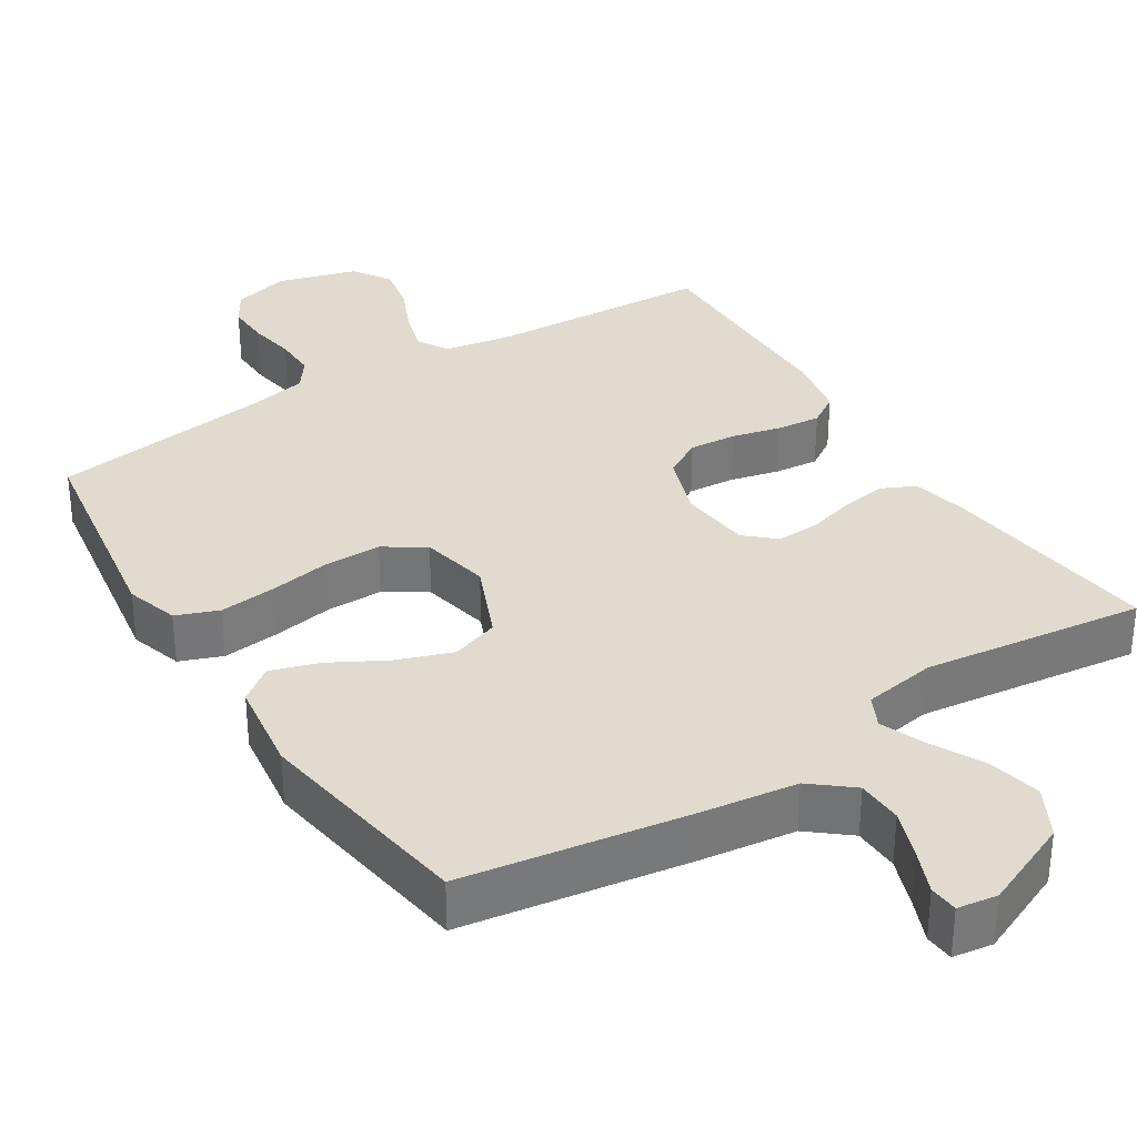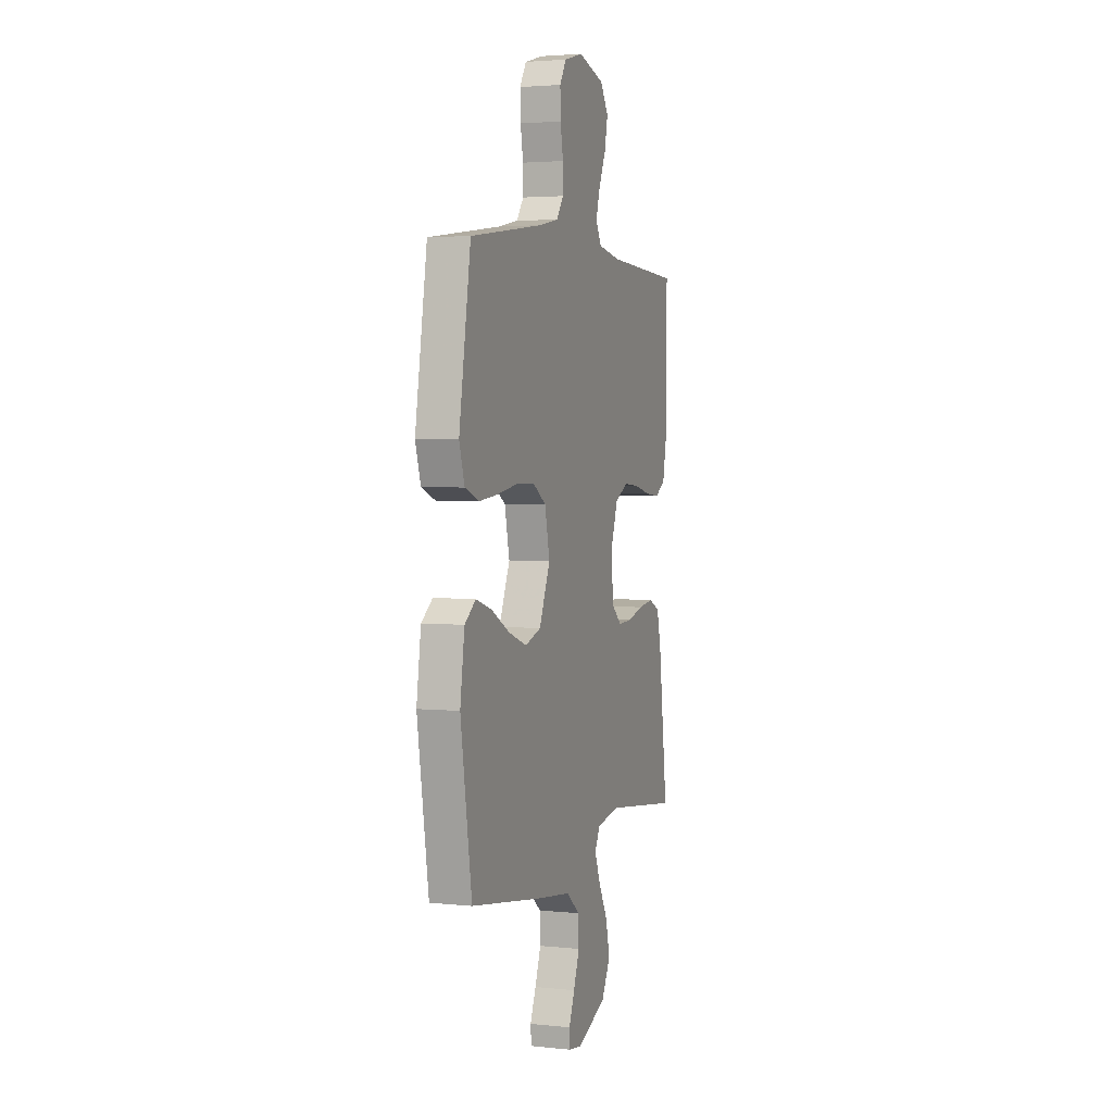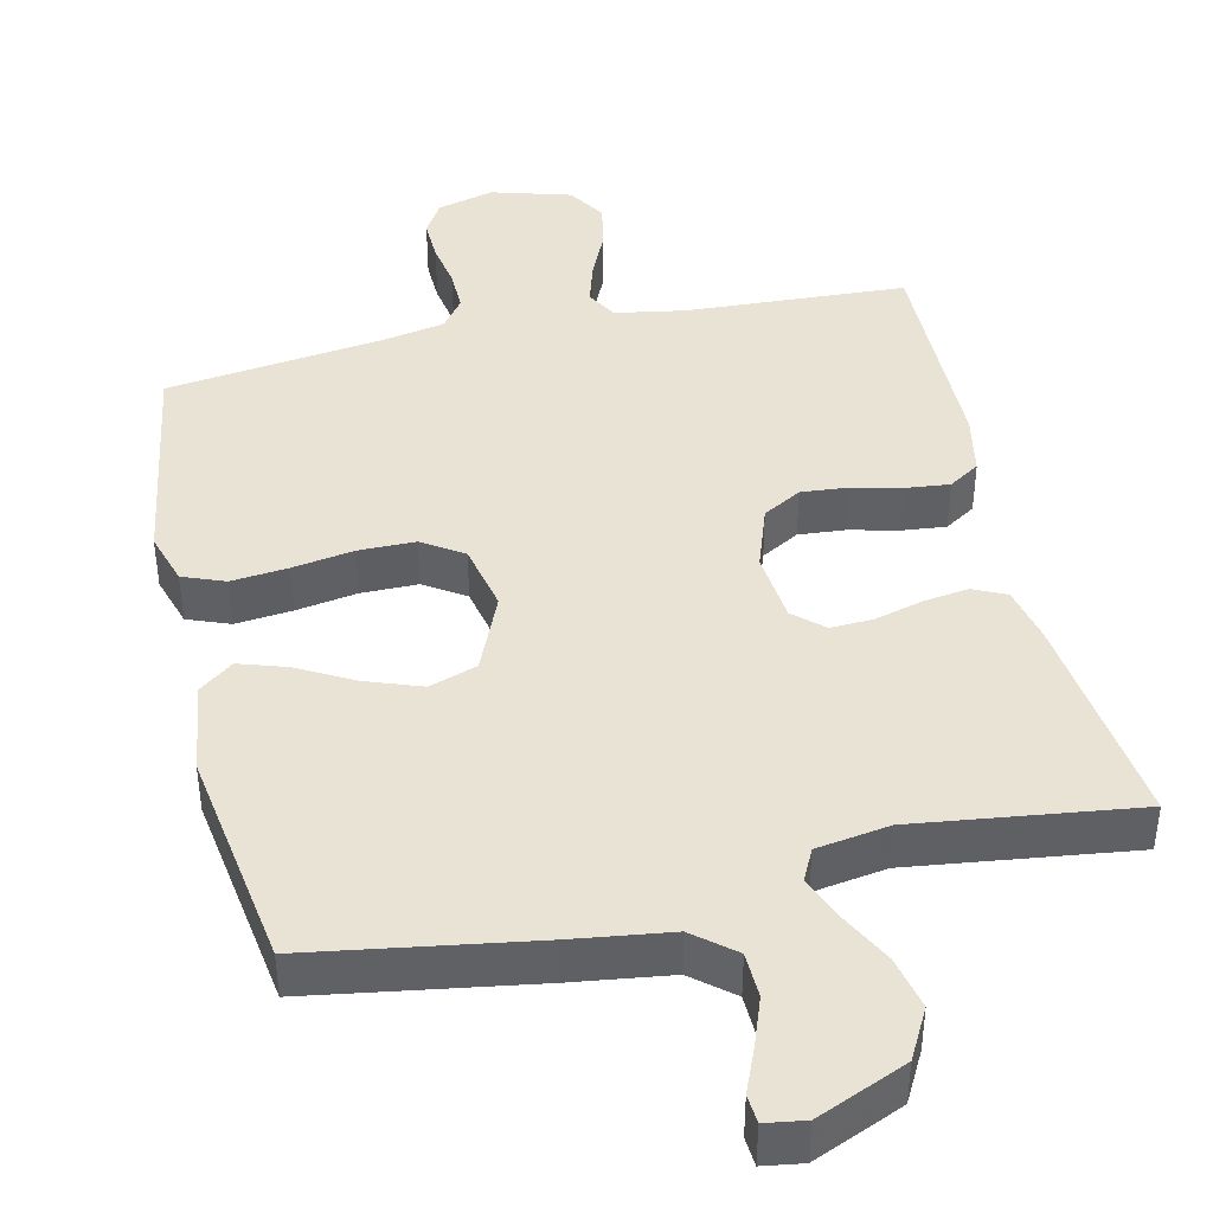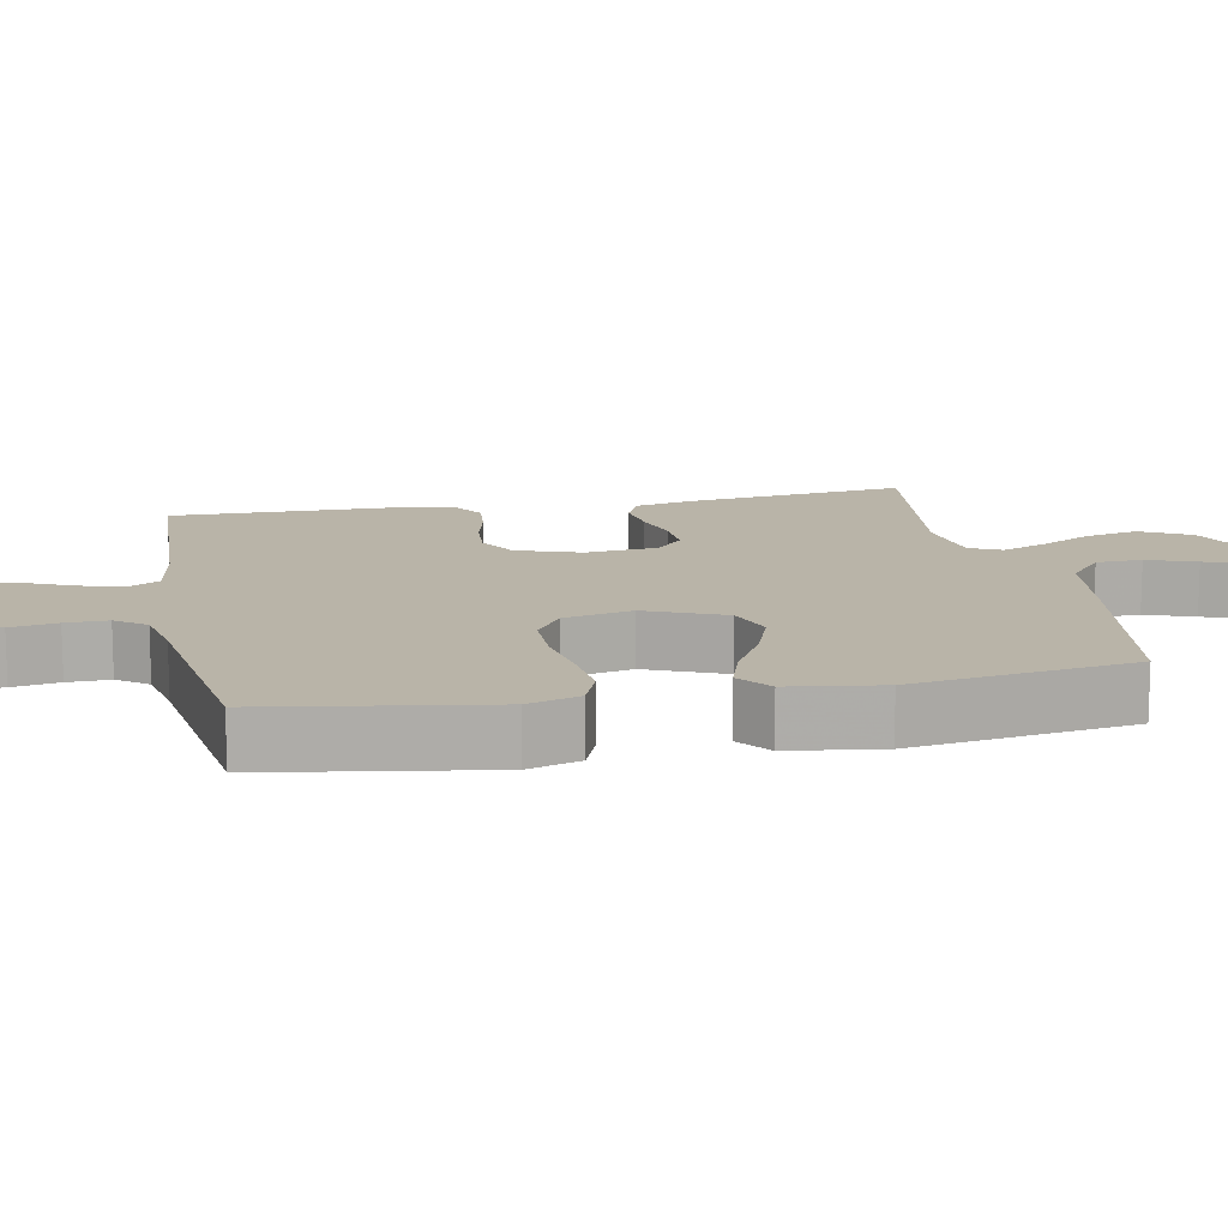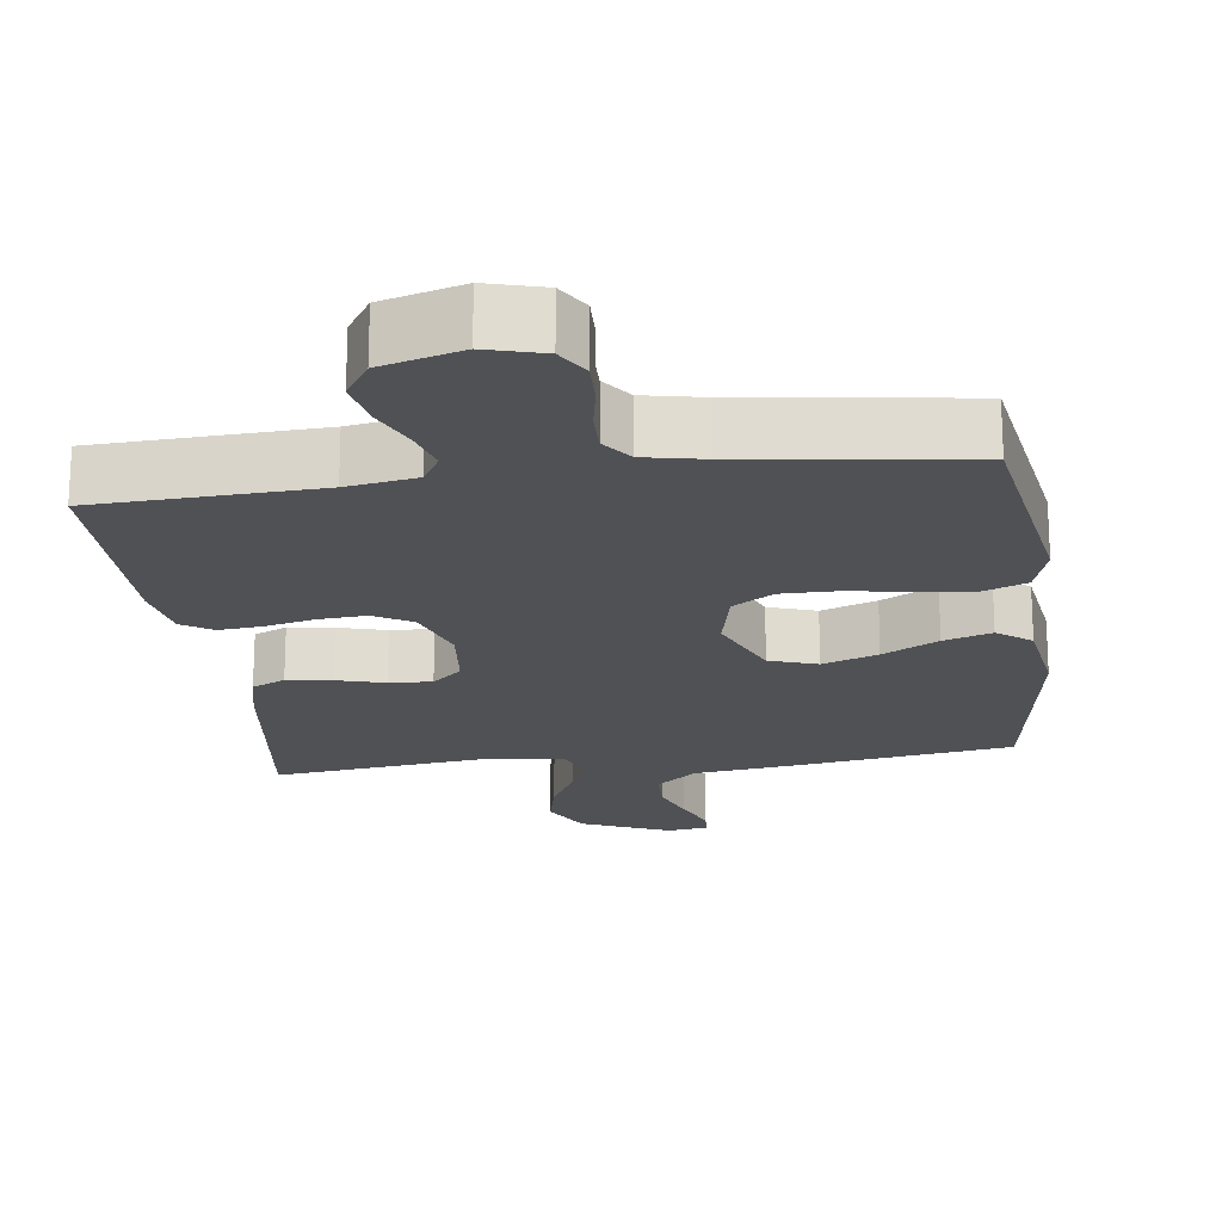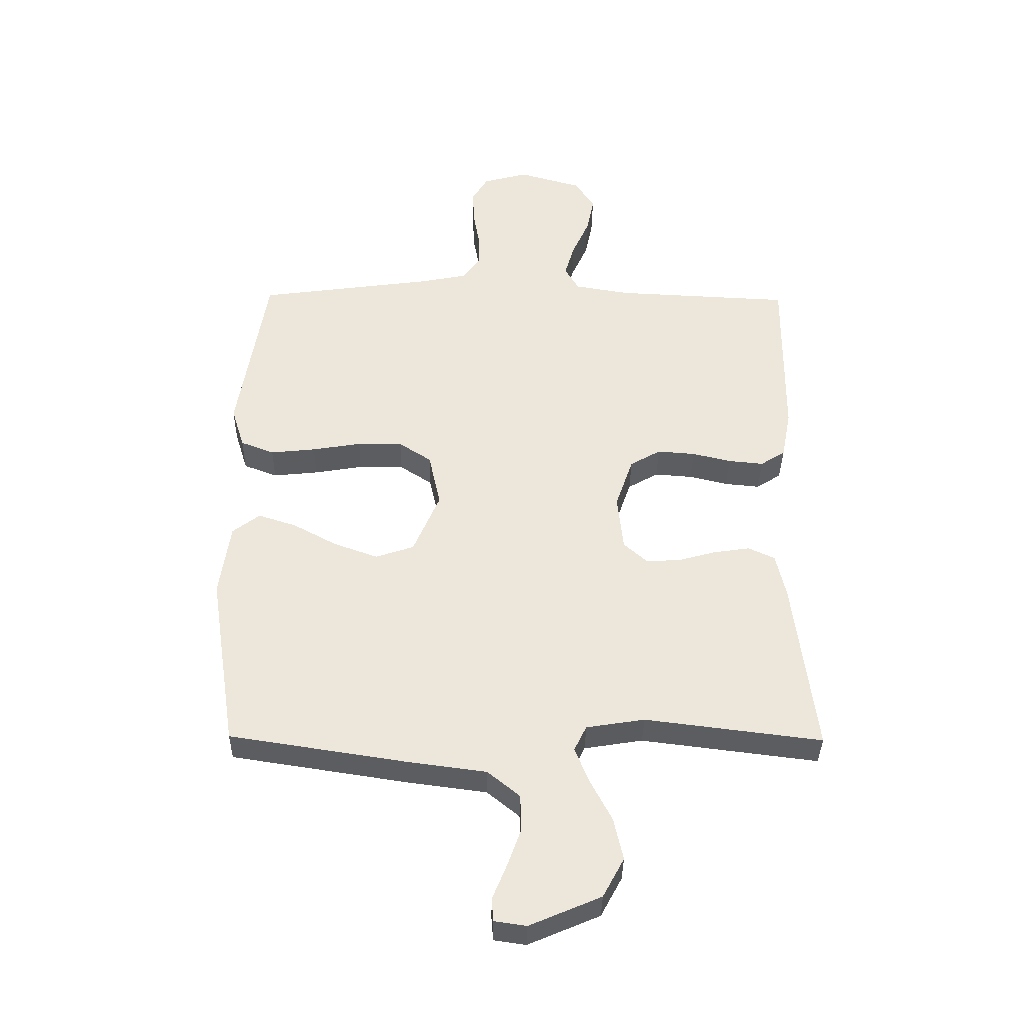
<metadata>
{"format":"obj","ext":"obj","renderer":"f3d","projection":"perspective","resolution":1024,"background":"white","views":[{"elev":33.5,"azim":147.7,"up":"+Y"},{"elev":3.2,"azim":109.6,"up":"+Z"},{"elev":42.1,"azim":167.3,"up":"+Y"},{"elev":13.3,"azim":78.9,"up":"+Y"},{"elev":-19.9,"azim":7.4,"up":"+Y"},{"elev":-36.6,"azim":179.2,"up":"+Z"}]}
</metadata>
<code>
v -0.5 0.07 -0.5
v -0.463 0.07 -0.2
v -0.446 0.07 -0.124
v -0.401 0.07 -0.103
v -0.34 0.07 -0.112
v -0.275 0.07 -0.13
v -0.217 0.07 -0.133
v -0.177 0.07 -0.097
v -0.167 0.07 0
v -0.197 0.07 0.087
v -0.249 0.07 0.117
v -0.313 0.07 0.112
v -0.379 0.07 0.096
v -0.439 0.07 0.09
v -0.481 0.07 0.117
v -0.497 0.07 0.2
v -0.5 0.07 0.5
v -0.2 0.07 0.515
v -0.106 0.07 0.531
v -0.082 0.07 0.573
v -0.099 0.07 0.631
v -0.128 0.07 0.696
v -0.141 0.07 0.76
v -0.108 0.07 0.812
v 0 0.07 0.843
v 0.077 0.07 0.822
v 0.104 0.07 0.777
v 0.102 0.07 0.718
v 0.091 0.07 0.655
v 0.09 0.07 0.598
v 0.12 0.07 0.557
v 0.2 0.07 0.541
v 0.5 0.07 0.5
v 0.548 0.07 0.2
v 0.526 0.07 0.129
v 0.469 0.07 0.107
v 0.392 0.07 0.115
v 0.309 0.07 0.129
v 0.232 0.07 0.129
v 0.177 0.07 0.093
v 0.157 0.07 0
v 0.202 0.07 -0.106
v 0.267 0.07 -0.128
v 0.342 0.07 -0.101
v 0.417 0.07 -0.06
v 0.482 0.07 -0.039
v 0.528 0.07 -0.074
v 0.546 0.07 -0.2
v 0.5 0.07 -0.5
v 0.2 0.07 -0.547
v 0.066 0.07 -0.565
v 0.011 0.07 -0.61
v 0.009 0.07 -0.672
v 0.033 0.07 -0.738
v 0.057 0.07 -0.796
v 0.054 0.07 -0.835
v 0 0.07 -0.843
v -0.121 0.07 -0.791
v -0.157 0.07 -0.724
v -0.141 0.07 -0.652
v -0.104 0.07 -0.581
v -0.08 0.07 -0.521
v -0.101 0.07 -0.478
v -0.2 0.07 -0.462
v -0.5 0 -0.5
v -0.463 0 -0.2
v -0.446 0 -0.124
v -0.401 0 -0.103
v -0.34 0 -0.112
v -0.275 0 -0.13
v -0.217 0 -0.133
v -0.177 0 -0.097
v -0.167 0 0
v -0.197 0 0.087
v -0.249 0 0.117
v -0.313 0 0.112
v -0.379 0 0.096
v -0.439 0 0.09
v -0.481 0 0.117
v -0.497 0 0.2
v -0.5 0 0.5
v -0.2 0 0.515
v -0.106 0 0.531
v -0.082 0 0.573
v -0.099 0 0.631
v -0.128 0 0.696
v -0.141 0 0.76
v -0.108 0 0.812
v 0 0 0.843
v 0.077 0 0.822
v 0.104 0 0.777
v 0.102 0 0.718
v 0.091 0 0.655
v 0.09 0 0.598
v 0.12 0 0.557
v 0.2 0 0.541
v 0.5 0 0.5
v 0.548 0 0.2
v 0.526 0 0.129
v 0.469 0 0.107
v 0.392 0 0.115
v 0.309 0 0.129
v 0.232 0 0.129
v 0.177 0 0.093
v 0.157 0 0
v 0.202 0 -0.106
v 0.267 0 -0.128
v 0.342 0 -0.101
v 0.417 0 -0.06
v 0.482 0 -0.039
v 0.528 0 -0.074
v 0.546 0 -0.2
v 0.5 0 -0.5
v 0.2 0 -0.547
v 0.066 0 -0.565
v 0.011 0 -0.61
v 0.009 0 -0.672
v 0.033 0 -0.738
v 0.057 0 -0.796
v 0.054 0 -0.835
v 0 0 -0.843
v -0.121 0 -0.791
v -0.157 0 -0.724
v -0.141 0 -0.652
v -0.104 0 -0.581
v -0.08 0 -0.521
v -0.101 0 -0.478
v -0.2 0 -0.462
f 59 60 61
f 58 59 61
f 57 58 61
f 56 57 61
f 55 56 61
f 54 55 61
f 53 54 61 62
f 52 53 62 63
f 49 50 51
f 48 49 51
f 47 48 51
f 46 47 51
f 45 46 51
f 44 45 51
f 51 52 63
f 44 51 63
f 43 44 63
f 36 37 38
f 35 36 38
f 34 35 38
f 33 34 38
f 32 33 38
f 31 32 38 39
f 30 31 39 40
f 27 28 29
f 26 27 29
f 25 26 29
f 24 25 29
f 23 24 29
f 22 23 29
f 21 22 29
f 20 21 29 30
f 30 40 41
f 20 30 41
f 19 20 41
f 16 17 18
f 15 16 18
f 14 15 18
f 13 14 18
f 12 13 18
f 11 12 18 19
f 4 5 6
f 3 4 6
f 2 3 6
f 1 2 6
f 64 1 6
f 64 6 7
f 64 7 8
f 63 64 8
f 43 63 8
f 42 43 8
f 19 41 42
f 11 19 42
f 10 11 42
f 9 10 42
f 8 9 42
f 125 124 123
f 125 123 122
f 125 122 121
f 125 121 120
f 125 120 119
f 125 119 118
f 126 125 118 117
f 127 126 117 116
f 115 114 113
f 115 113 112
f 115 112 111
f 115 111 110
f 115 110 109
f 115 109 108
f 127 116 115
f 127 115 108
f 127 108 107
f 102 101 100
f 102 100 99
f 102 99 98
f 102 98 97
f 102 97 96
f 103 102 96 95
f 104 103 95 94
f 93 92 91
f 93 91 90
f 93 90 89
f 93 89 88
f 93 88 87
f 93 87 86
f 93 86 85
f 94 93 85 84
f 105 104 94
f 105 94 84
f 105 84 83
f 82 81 80
f 82 80 79
f 82 79 78
f 82 78 77
f 82 77 76
f 83 82 76 75
f 70 69 68
f 70 68 67
f 70 67 66
f 70 66 65
f 70 65 128
f 71 70 128
f 72 71 128
f 72 128 127
f 72 127 107
f 72 107 106
f 106 105 83
f 106 83 75
f 106 75 74
f 106 74 73
f 106 73 72
f 1 65 66 2
f 2 66 67 3
f 3 67 68 4
f 4 68 69 5
f 5 69 70 6
f 6 70 71 7
f 7 71 72 8
f 8 72 73 9
f 9 73 74 10
f 10 74 75 11
f 11 75 76 12
f 12 76 77 13
f 13 77 78 14
f 14 78 79 15
f 15 79 80 16
f 16 80 81 17
f 17 81 82 18
f 18 82 83 19
f 19 83 84 20
f 20 84 85 21
f 21 85 86 22
f 22 86 87 23
f 23 87 88 24
f 24 88 89 25
f 25 89 90 26
f 26 90 91 27
f 27 91 92 28
f 28 92 93 29
f 29 93 94 30
f 30 94 95 31
f 31 95 96 32
f 32 96 97 33
f 33 97 98 34
f 34 98 99 35
f 35 99 100 36
f 36 100 101 37
f 37 101 102 38
f 38 102 103 39
f 39 103 104 40
f 40 104 105 41
f 41 105 106 42
f 42 106 107 43
f 43 107 108 44
f 44 108 109 45
f 45 109 110 46
f 46 110 111 47
f 47 111 112 48
f 48 112 113 49
f 49 113 114 50
f 50 114 115 51
f 51 115 116 52
f 52 116 117 53
f 53 117 118 54
f 54 118 119 55
f 55 119 120 56
f 56 120 121 57
f 57 121 122 58
f 58 122 123 59
f 59 123 124 60
f 60 124 125 61
f 61 125 126 62
f 62 126 127 63
f 63 127 128 64
f 64 128 65 1

</code>
